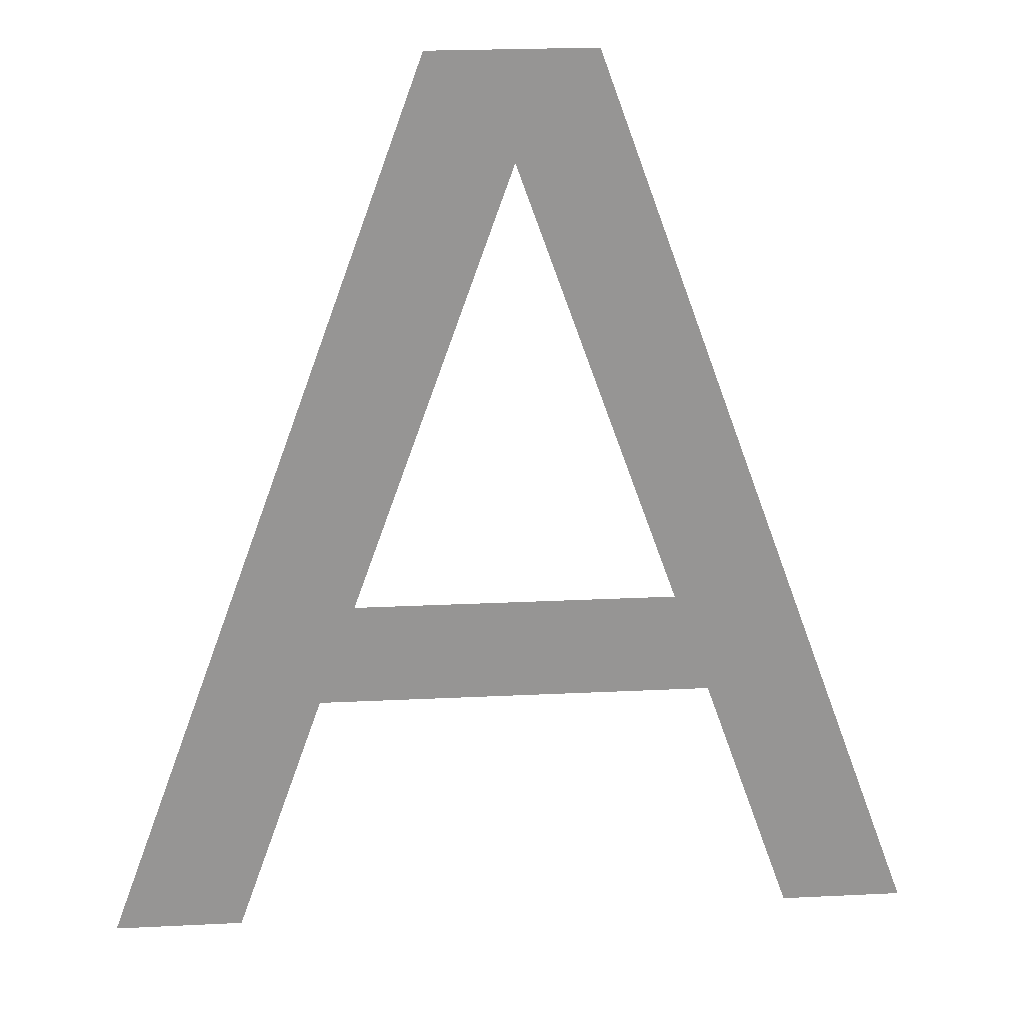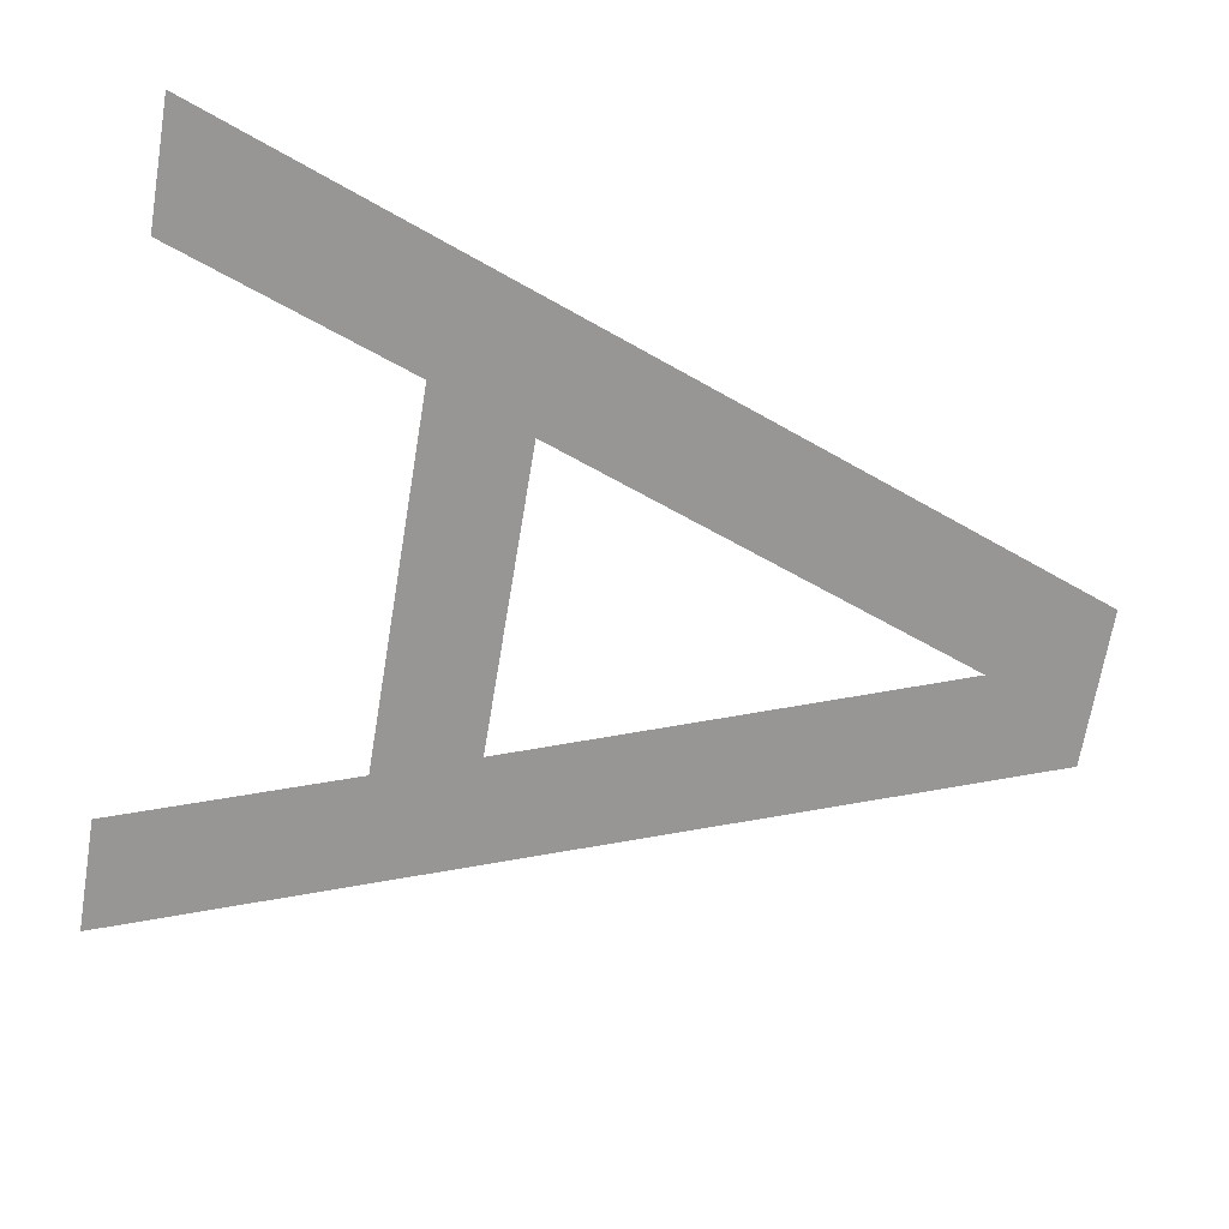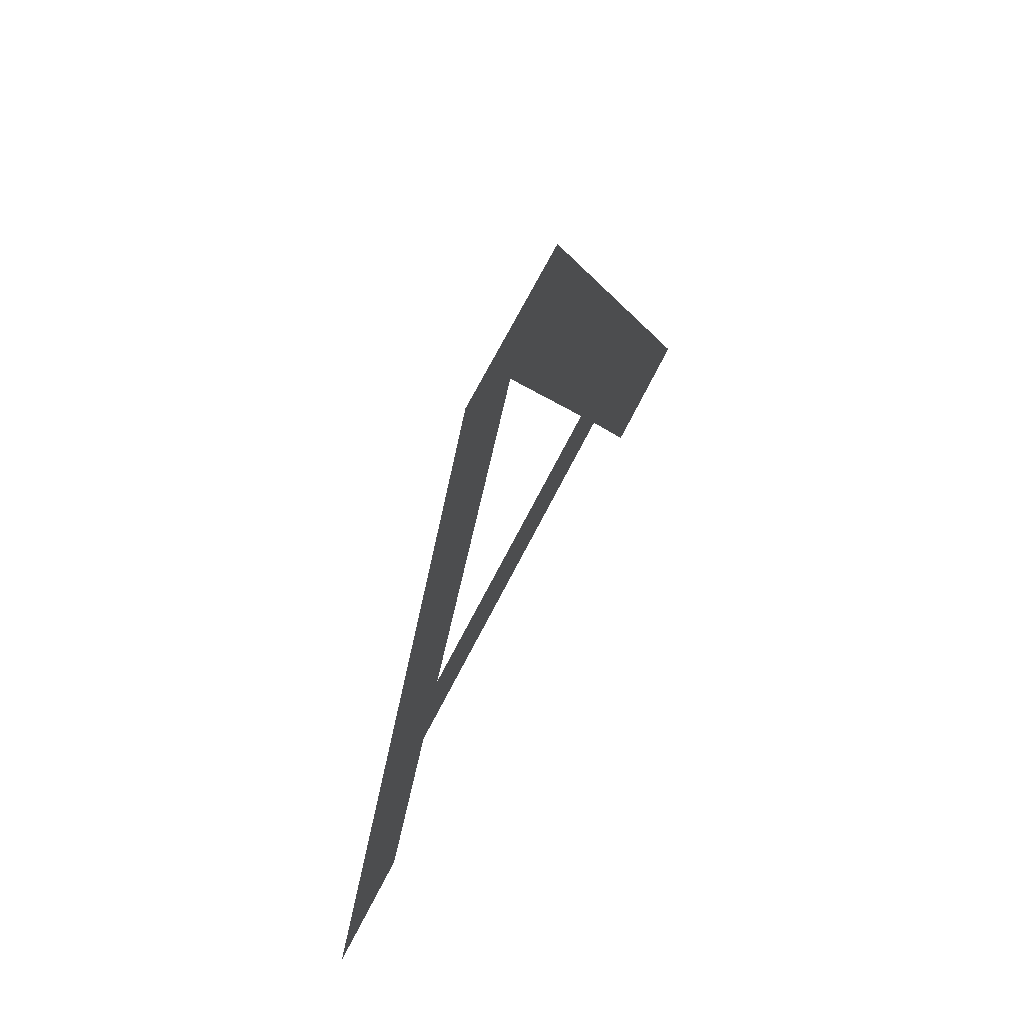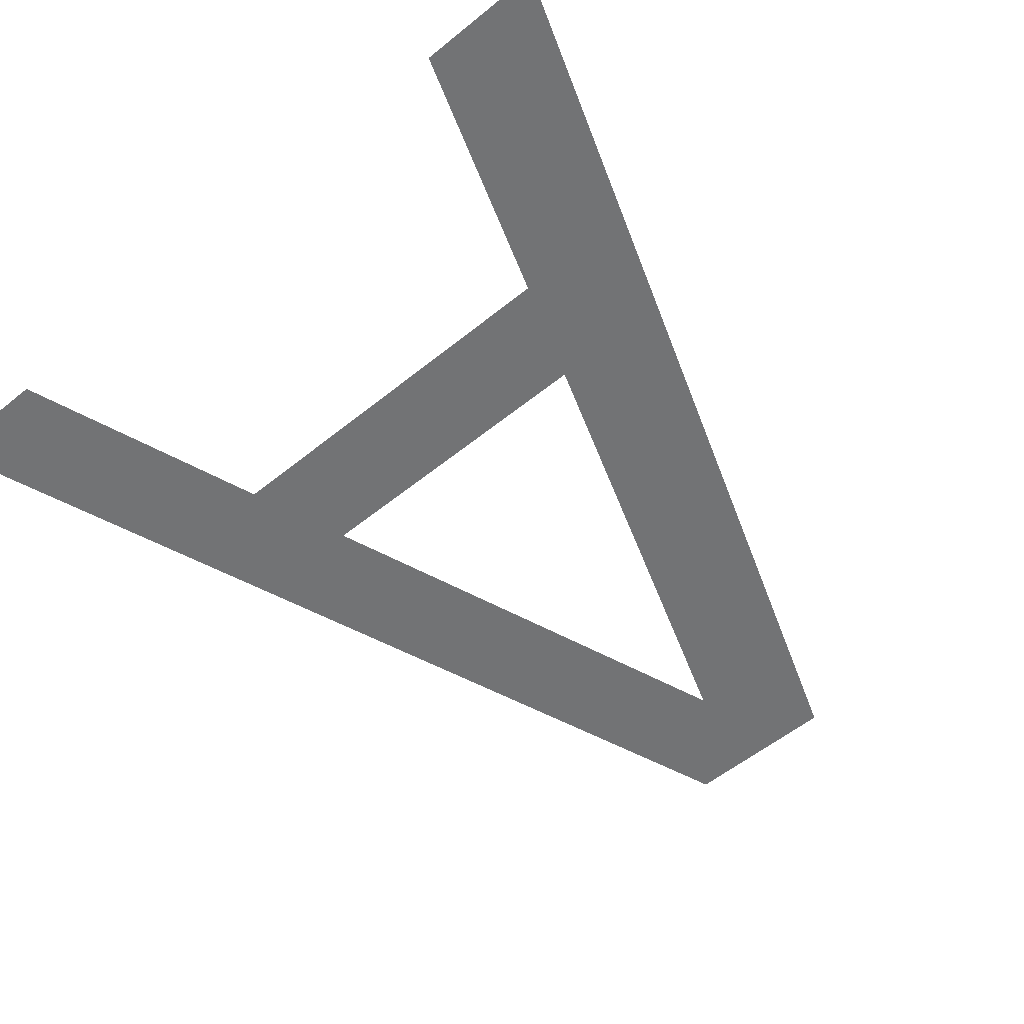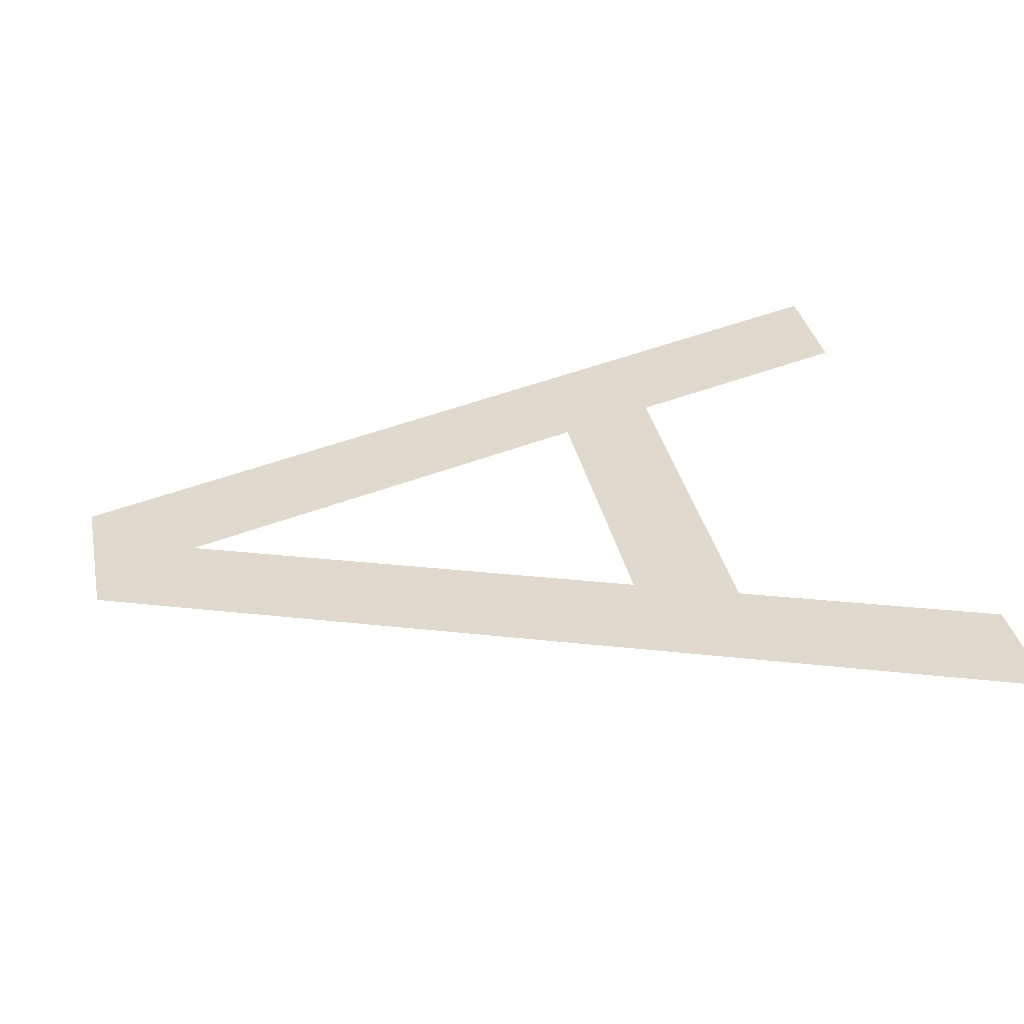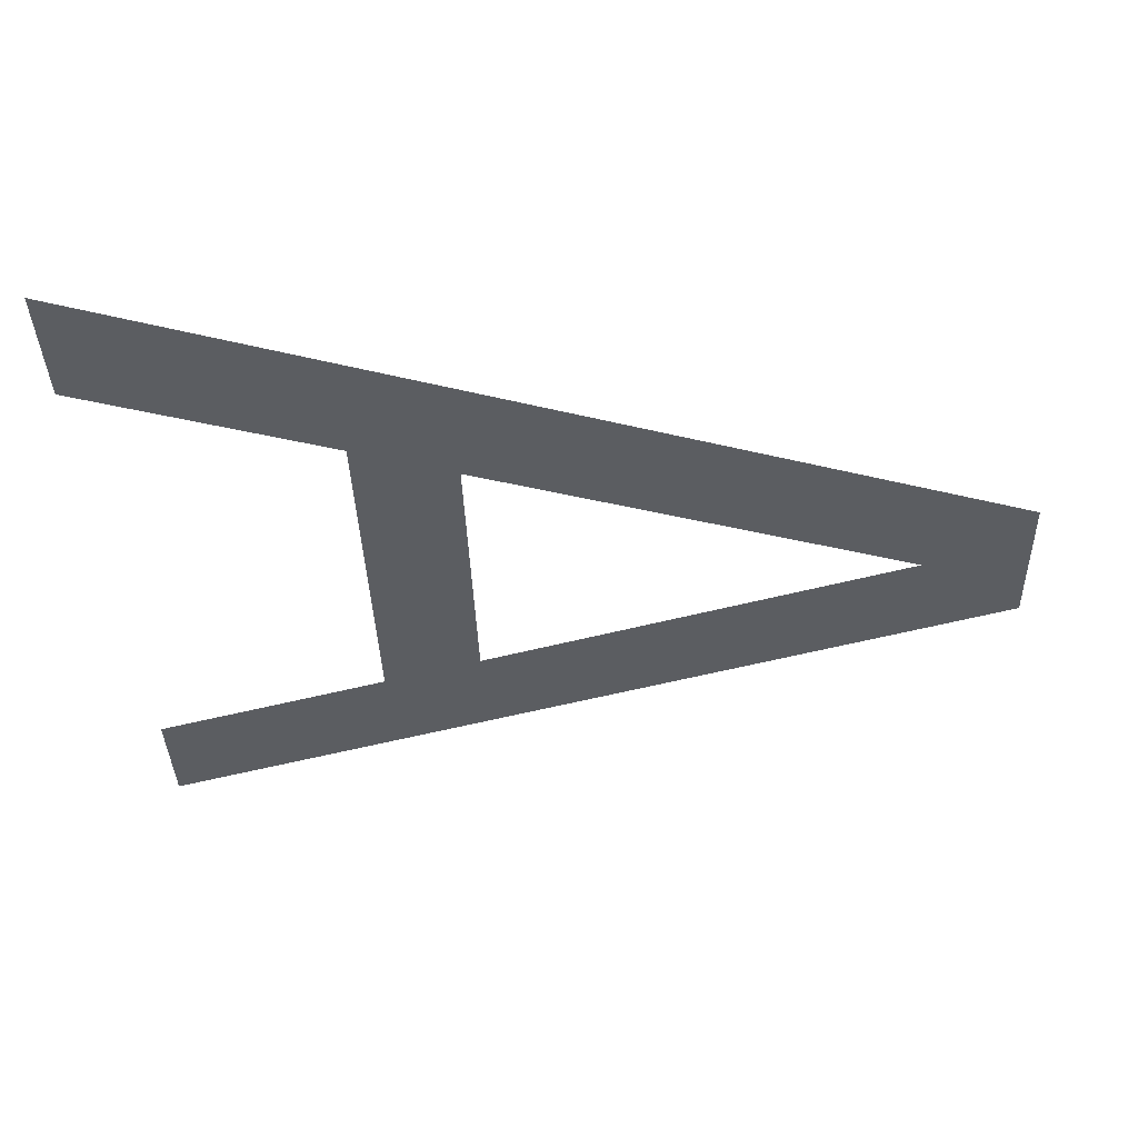
<metadata>
{"format":"obj","ext":"obj","renderer":"f3d","projection":"perspective","resolution":1024,"background":"white","views":[{"elev":22.9,"azim":175.2,"up":"+Y"},{"elev":-67.8,"azim":80.5,"up":"+Z"},{"elev":70.8,"azim":-62.8,"up":"+Y"},{"elev":-55.7,"azim":40.5,"up":"+Z"},{"elev":32.8,"azim":-101.3,"up":"+Z"},{"elev":-35.6,"azim":91.6,"up":"+Z"}]}
</metadata>
<code>
o mesh45/mesh45-geometry#mesh45-geometry
v 0.222 0.4594 0.06674
v 0.2182 0.4429 0.06674
v 0.216 0.4429 0.06674
v 0.2198 0.4475 0.06674
v 0.2205 0.4494 0.06674
v 0.2234 0.4575 0.06674
v 0.227 0.4475 0.06674
v 0.2249 0.4594 0.06674
v 0.2263 0.4494 0.06674
v 0.2309 0.4429 0.06674
v 0.2286 0.4429 0.06674
f 1 2 3
f 2 1 4
f 3 2 1
f 4 1 2
f 4 1 5
f 5 1 4
f 5 1 6
f 6 1 5
f 5 7 4
f 4 7 5
f 6 1 8
f 8 1 6
f 7 5 9
f 9 5 7
f 6 8 9
f 9 8 6
f 9 10 7
f 7 10 9
f 9 8 10
f 10 8 9
f 7 10 11
f 11 10 7

</code>
